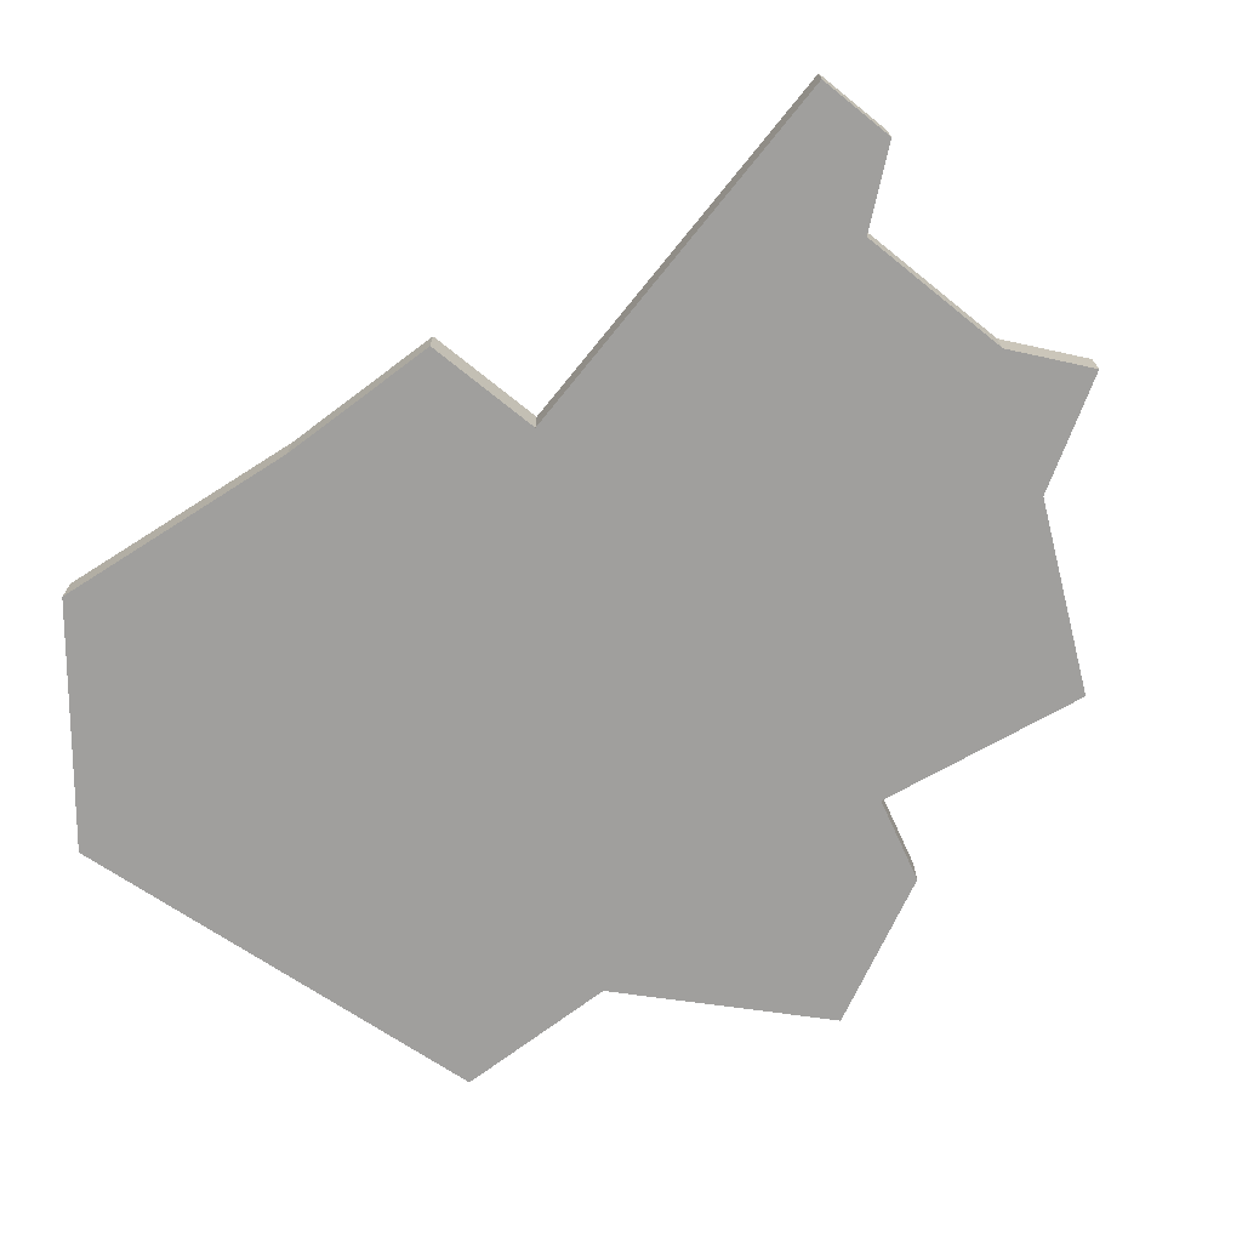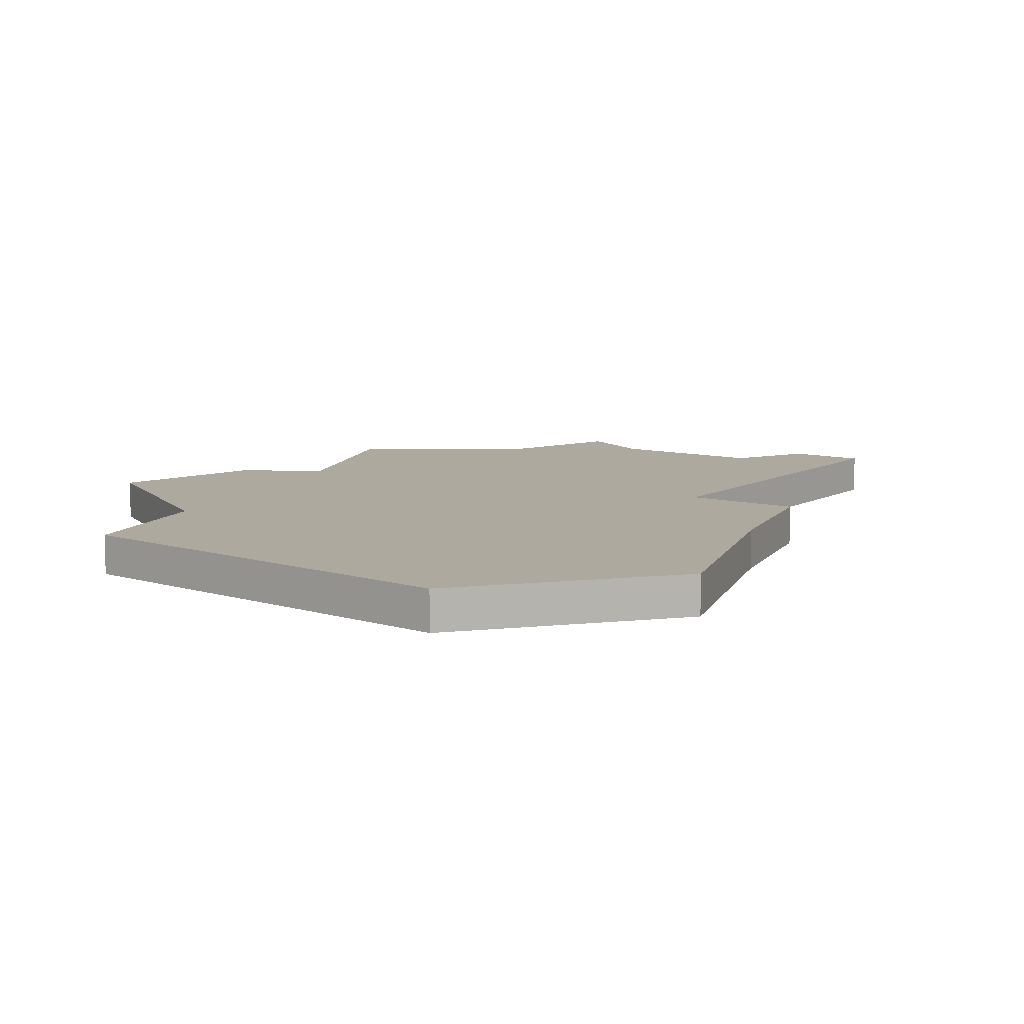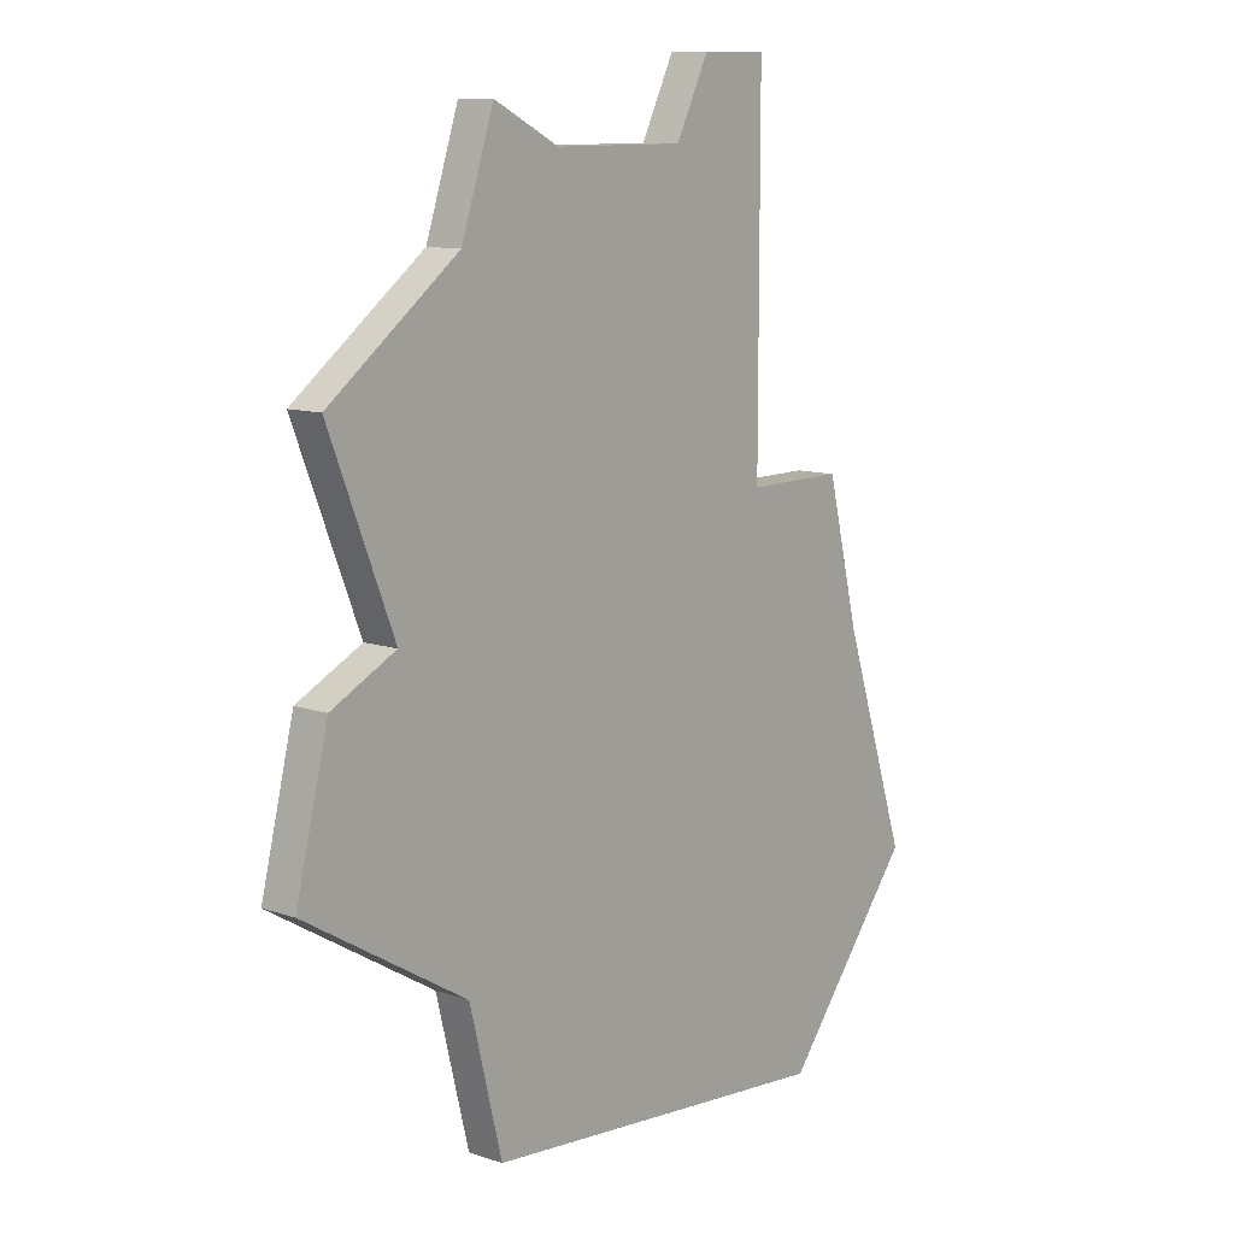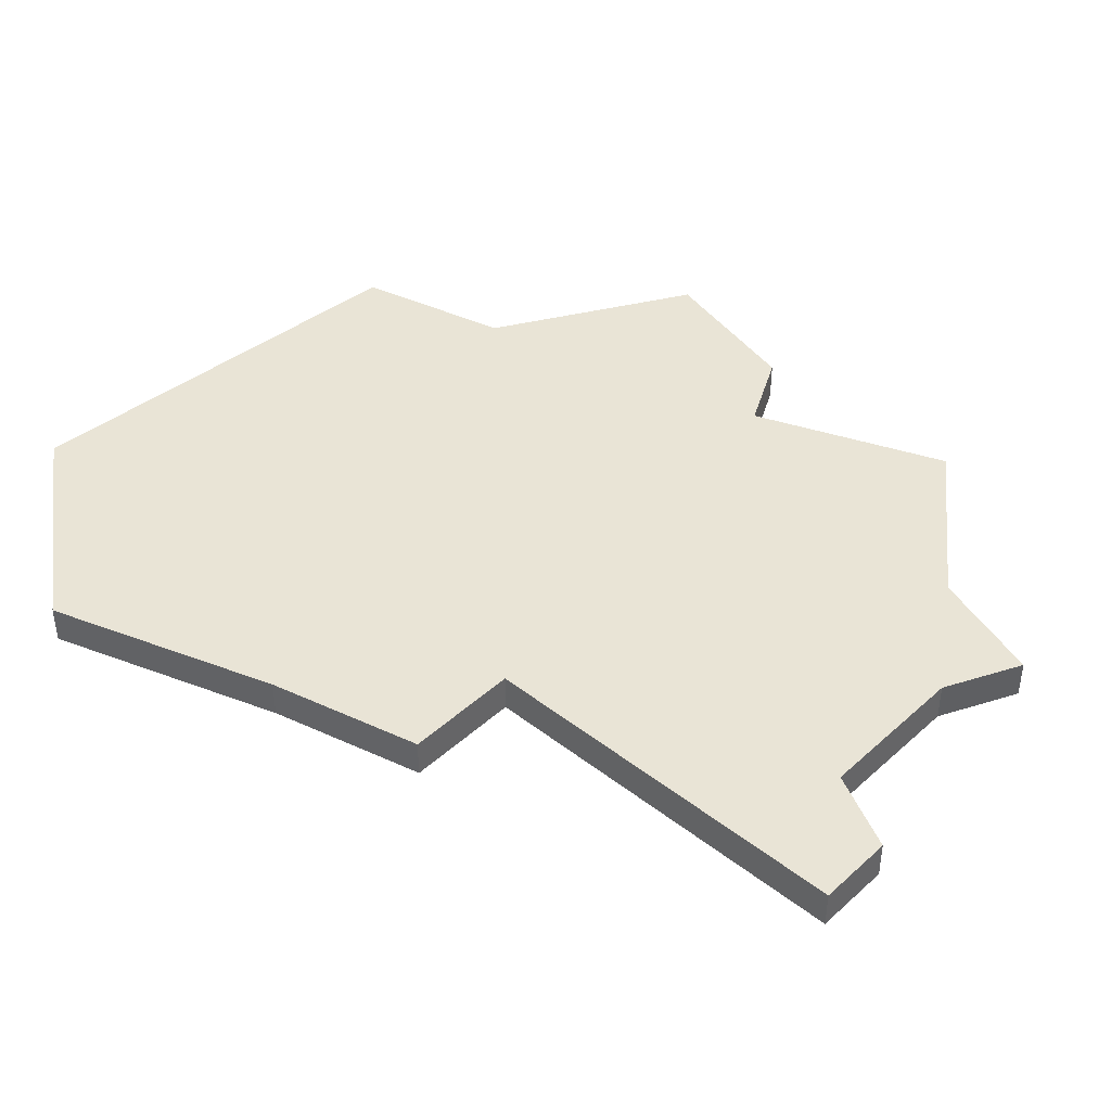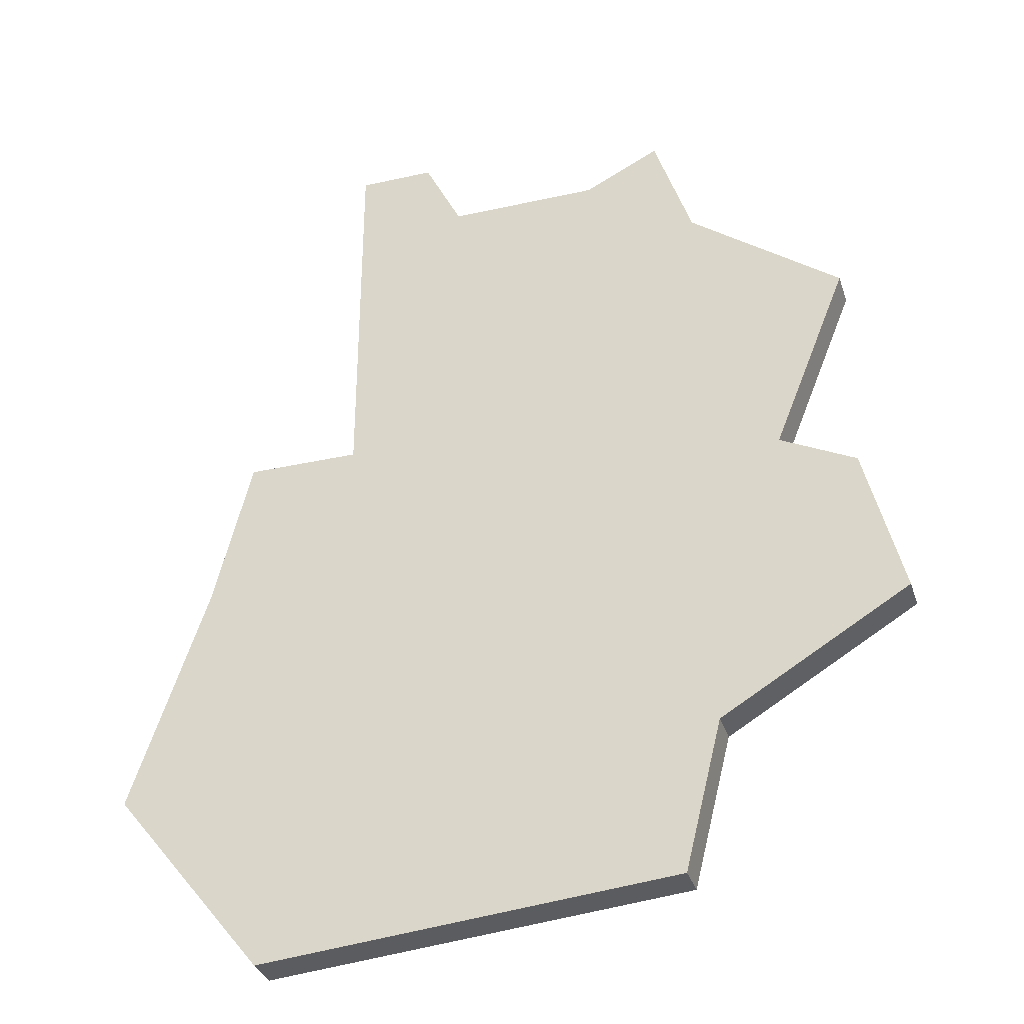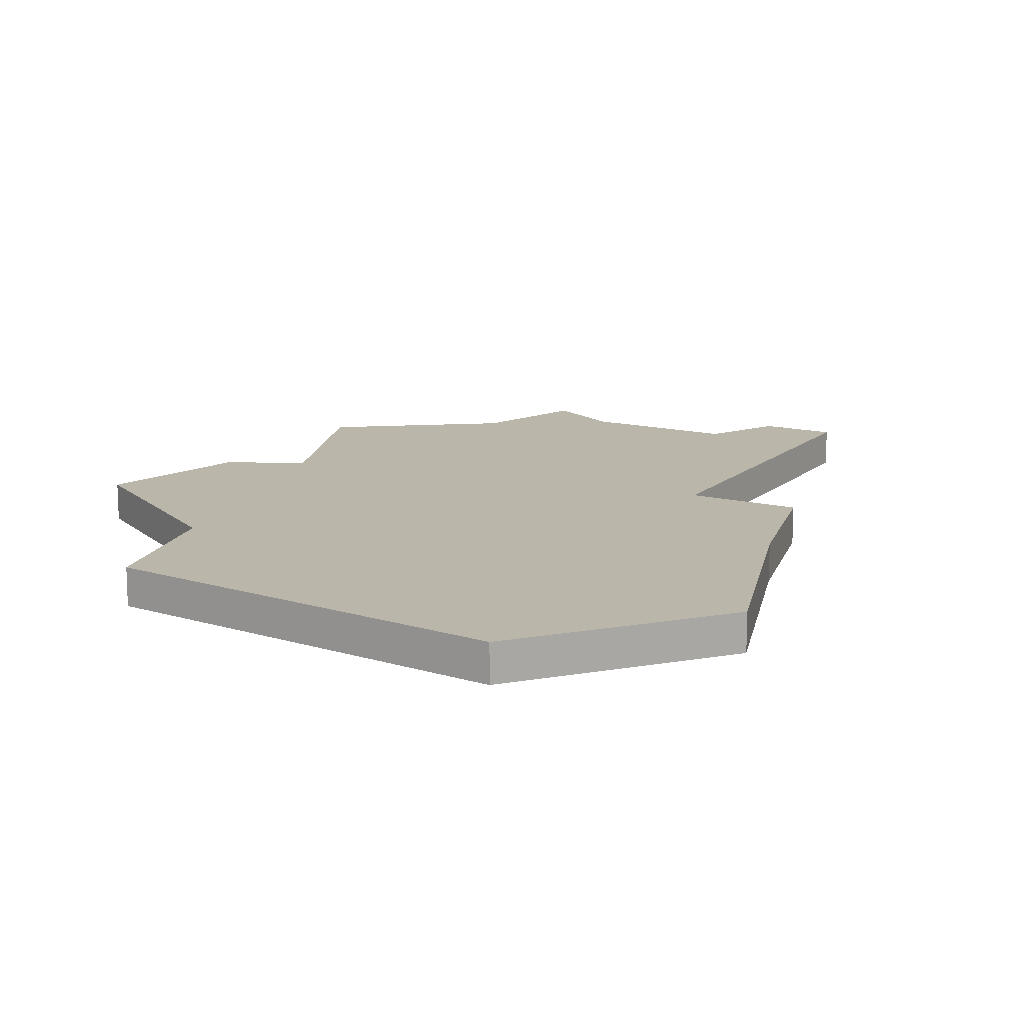
<metadata>
{"format":"obj","ext":"obj","renderer":"f3d","projection":"perspective","resolution":1024,"background":"white","views":[{"elev":-71.4,"azim":141.1,"up":"+Z"},{"elev":9.0,"azim":34.9,"up":"+Z"},{"elev":10.8,"azim":-49.8,"up":"+Y"},{"elev":42.4,"azim":132.9,"up":"+Z"},{"elev":-33.7,"azim":-163.0,"up":"+Y"},{"elev":13.8,"azim":29.5,"up":"+Z"}]}
</metadata>
<code>
v 3402 -1196 0
v 3402 -1196 1
v 3393 -1206 0
v 3393 -1206 1
v 3409 -1208 0
v 3409 -1208 1
v 3408 -1204 0
v 3408 -1204 1
v 3391 -1207 0
v 3391 -1207 1
v 3391 -1201 0
v 3391 -1201 1
v 3407 -1219 0
v 3407 -1219 1
v 3390 -1211 0
v 3390 -1211 1
v 3398 -1196 0
v 3398 -1196 1
v 3405 -1194 0
v 3405 -1194 1
v 3405 -1204 0
v 3405 -1204 1
v 3396 -1218 0
v 3396 -1218 1
v 3396 -1195 0
v 3396 -1195 1
v 3395 -1214 0
v 3395 -1214 1
v 3395 -1198 0
v 3395 -1198 1
v 3403 -1194 0
v 3403 -1194 1
v 3411 -1214 0
v 3411 -1214 1
f 15 9 3
f 3 21 27
f 27 15 3
f 29 3 11
f 3 29 21
f 25 17 29
f 13 23 27
f 21 5 27
f 29 17 21
f 13 5 33
f 7 5 21
f 1 21 17
f 31 19 1
f 19 21 1
f 5 13 27
f 4 10 16
f 28 22 4
f 4 16 28
f 12 4 30
f 22 30 4
f 30 18 26
f 28 24 14
f 28 6 22
f 22 18 30
f 34 6 14
f 22 6 8
f 18 22 2
f 2 20 32
f 2 22 20
f 28 14 6
f 4 12 3
f 3 12 11
f 10 4 9
f 9 4 3
f 16 10 15
f 15 10 9
f 28 16 27
f 27 16 15
f 24 28 23
f 23 28 27
f 14 24 13
f 13 24 23
f 34 14 33
f 33 14 13
f 6 34 5
f 5 34 33
f 8 6 7
f 7 6 5
f 22 8 21
f 21 8 7
f 20 22 19
f 19 22 21
f 32 20 31
f 31 20 19
f 2 32 1
f 1 32 31
f 18 2 17
f 17 2 1
f 26 18 25
f 25 18 17
f 12 30 11
f 11 30 29
f 30 26 29
f 29 26 25

</code>
